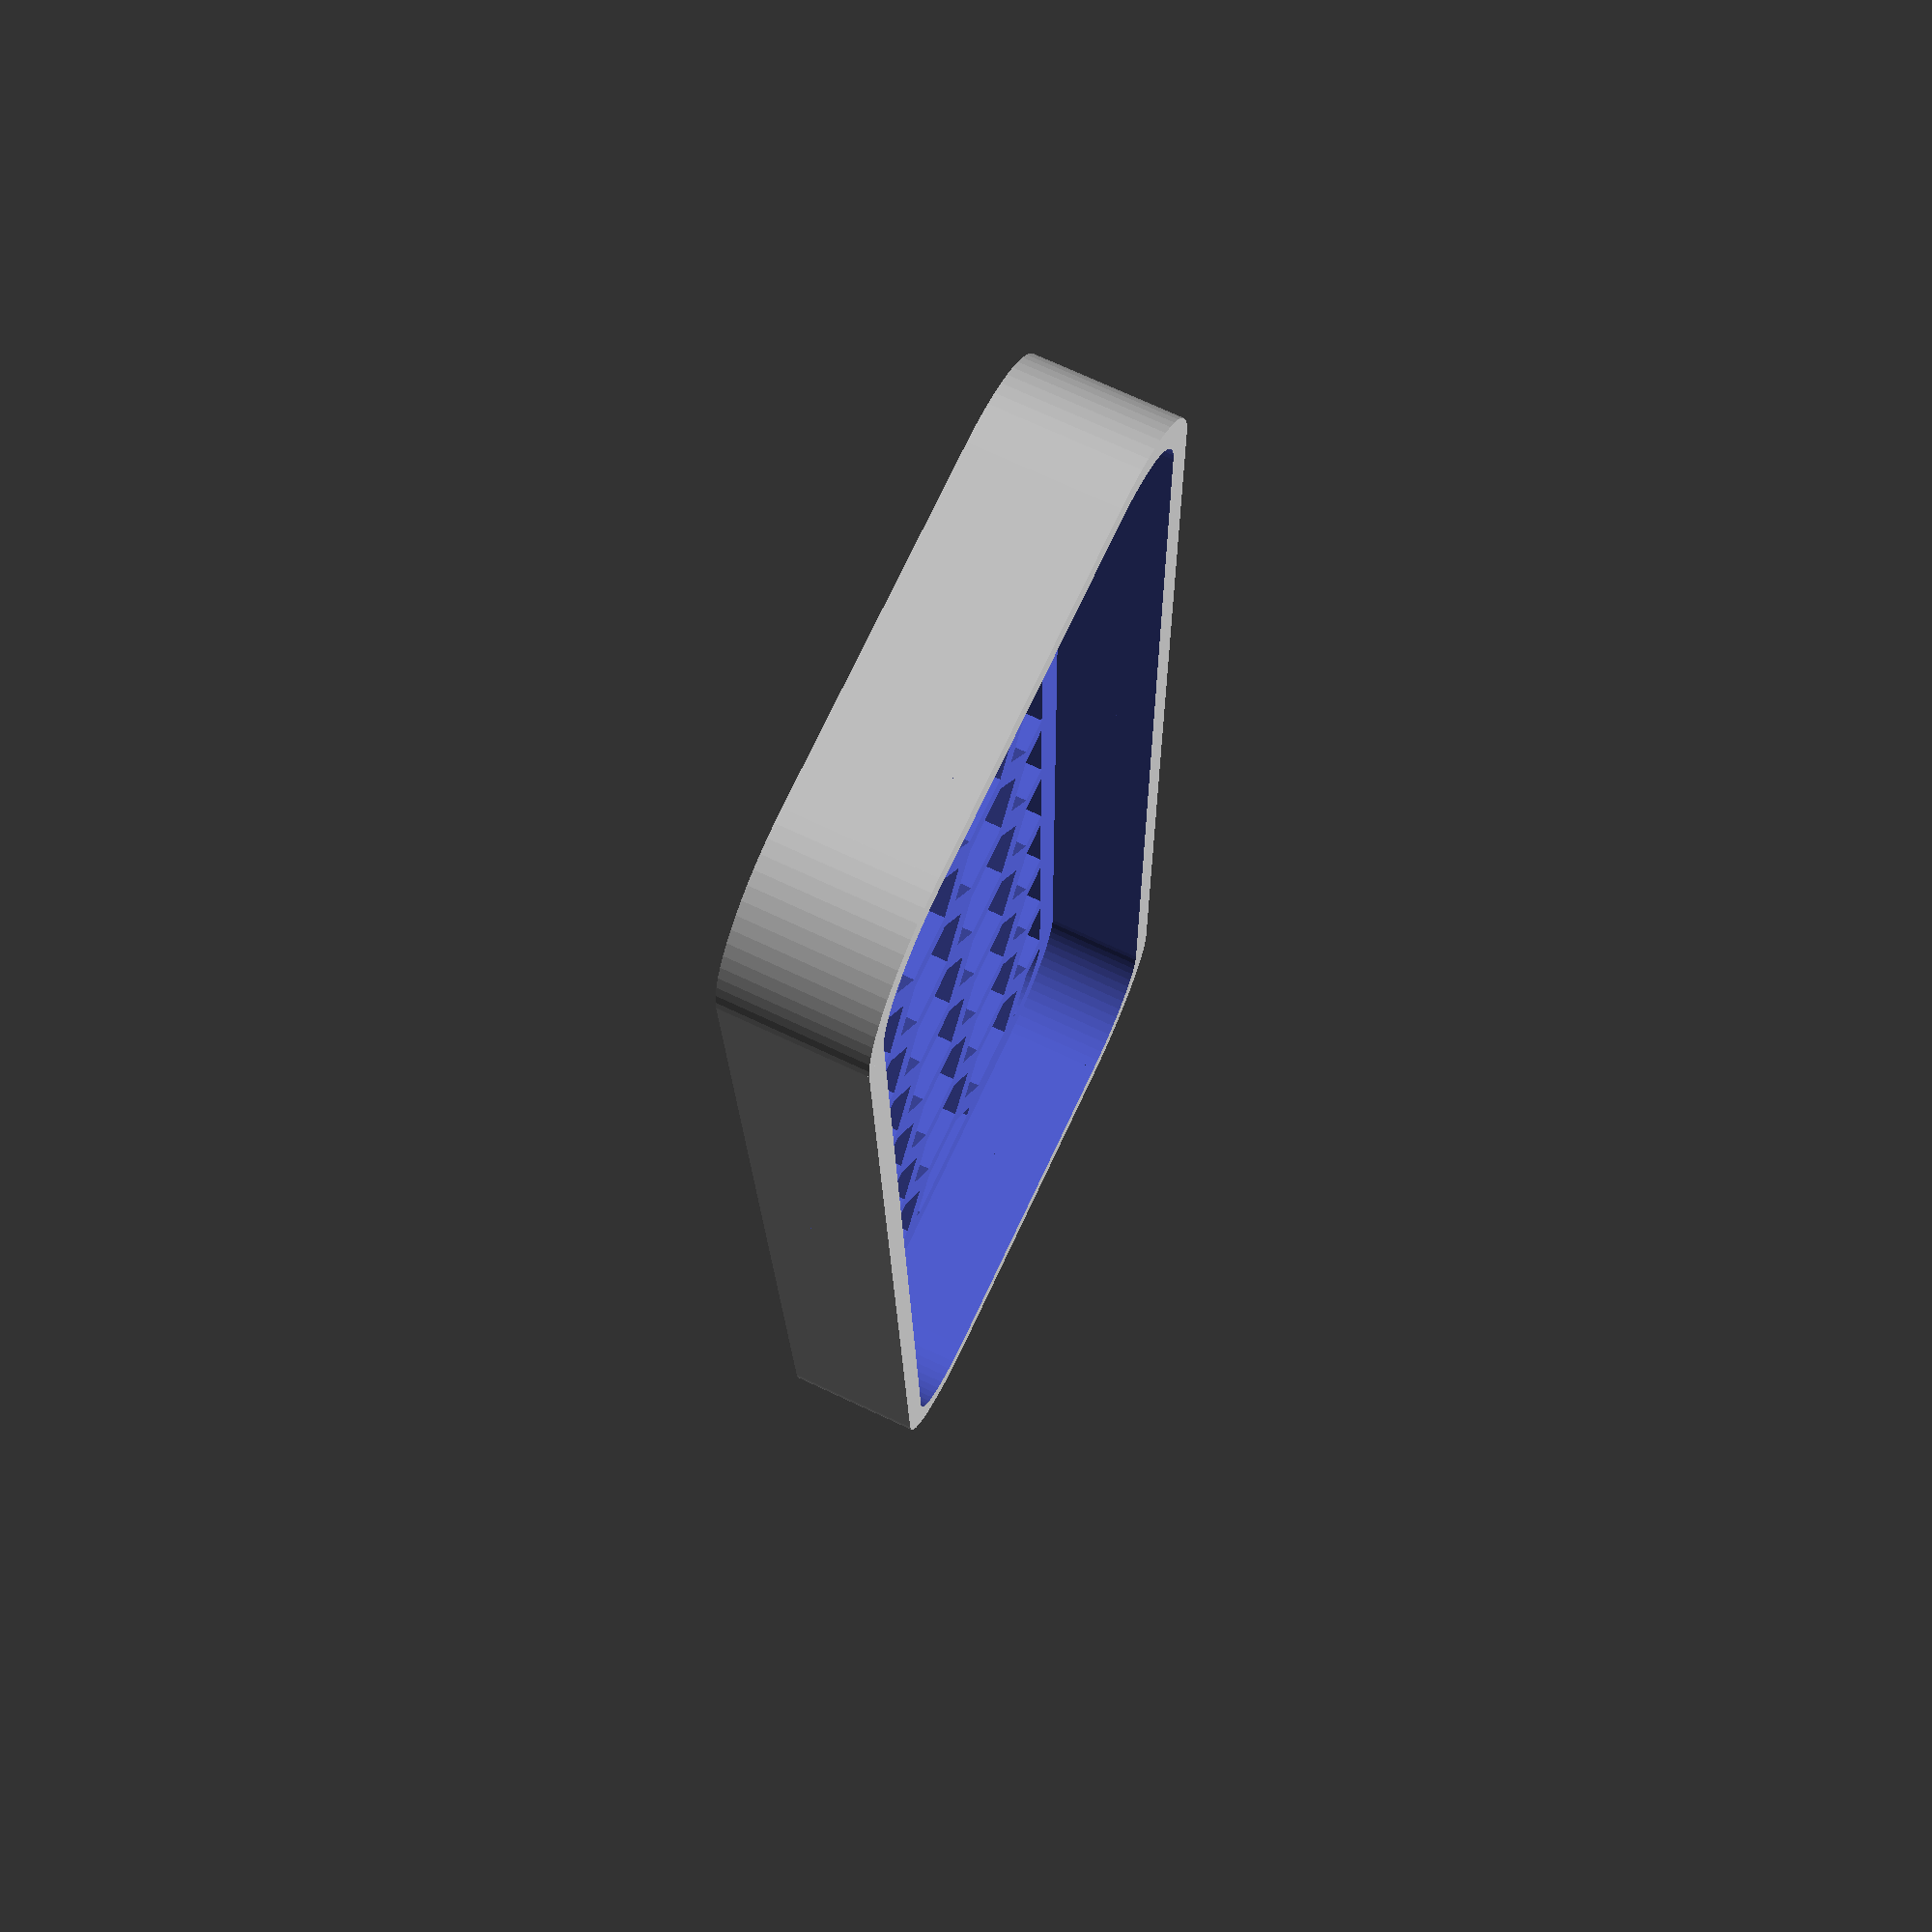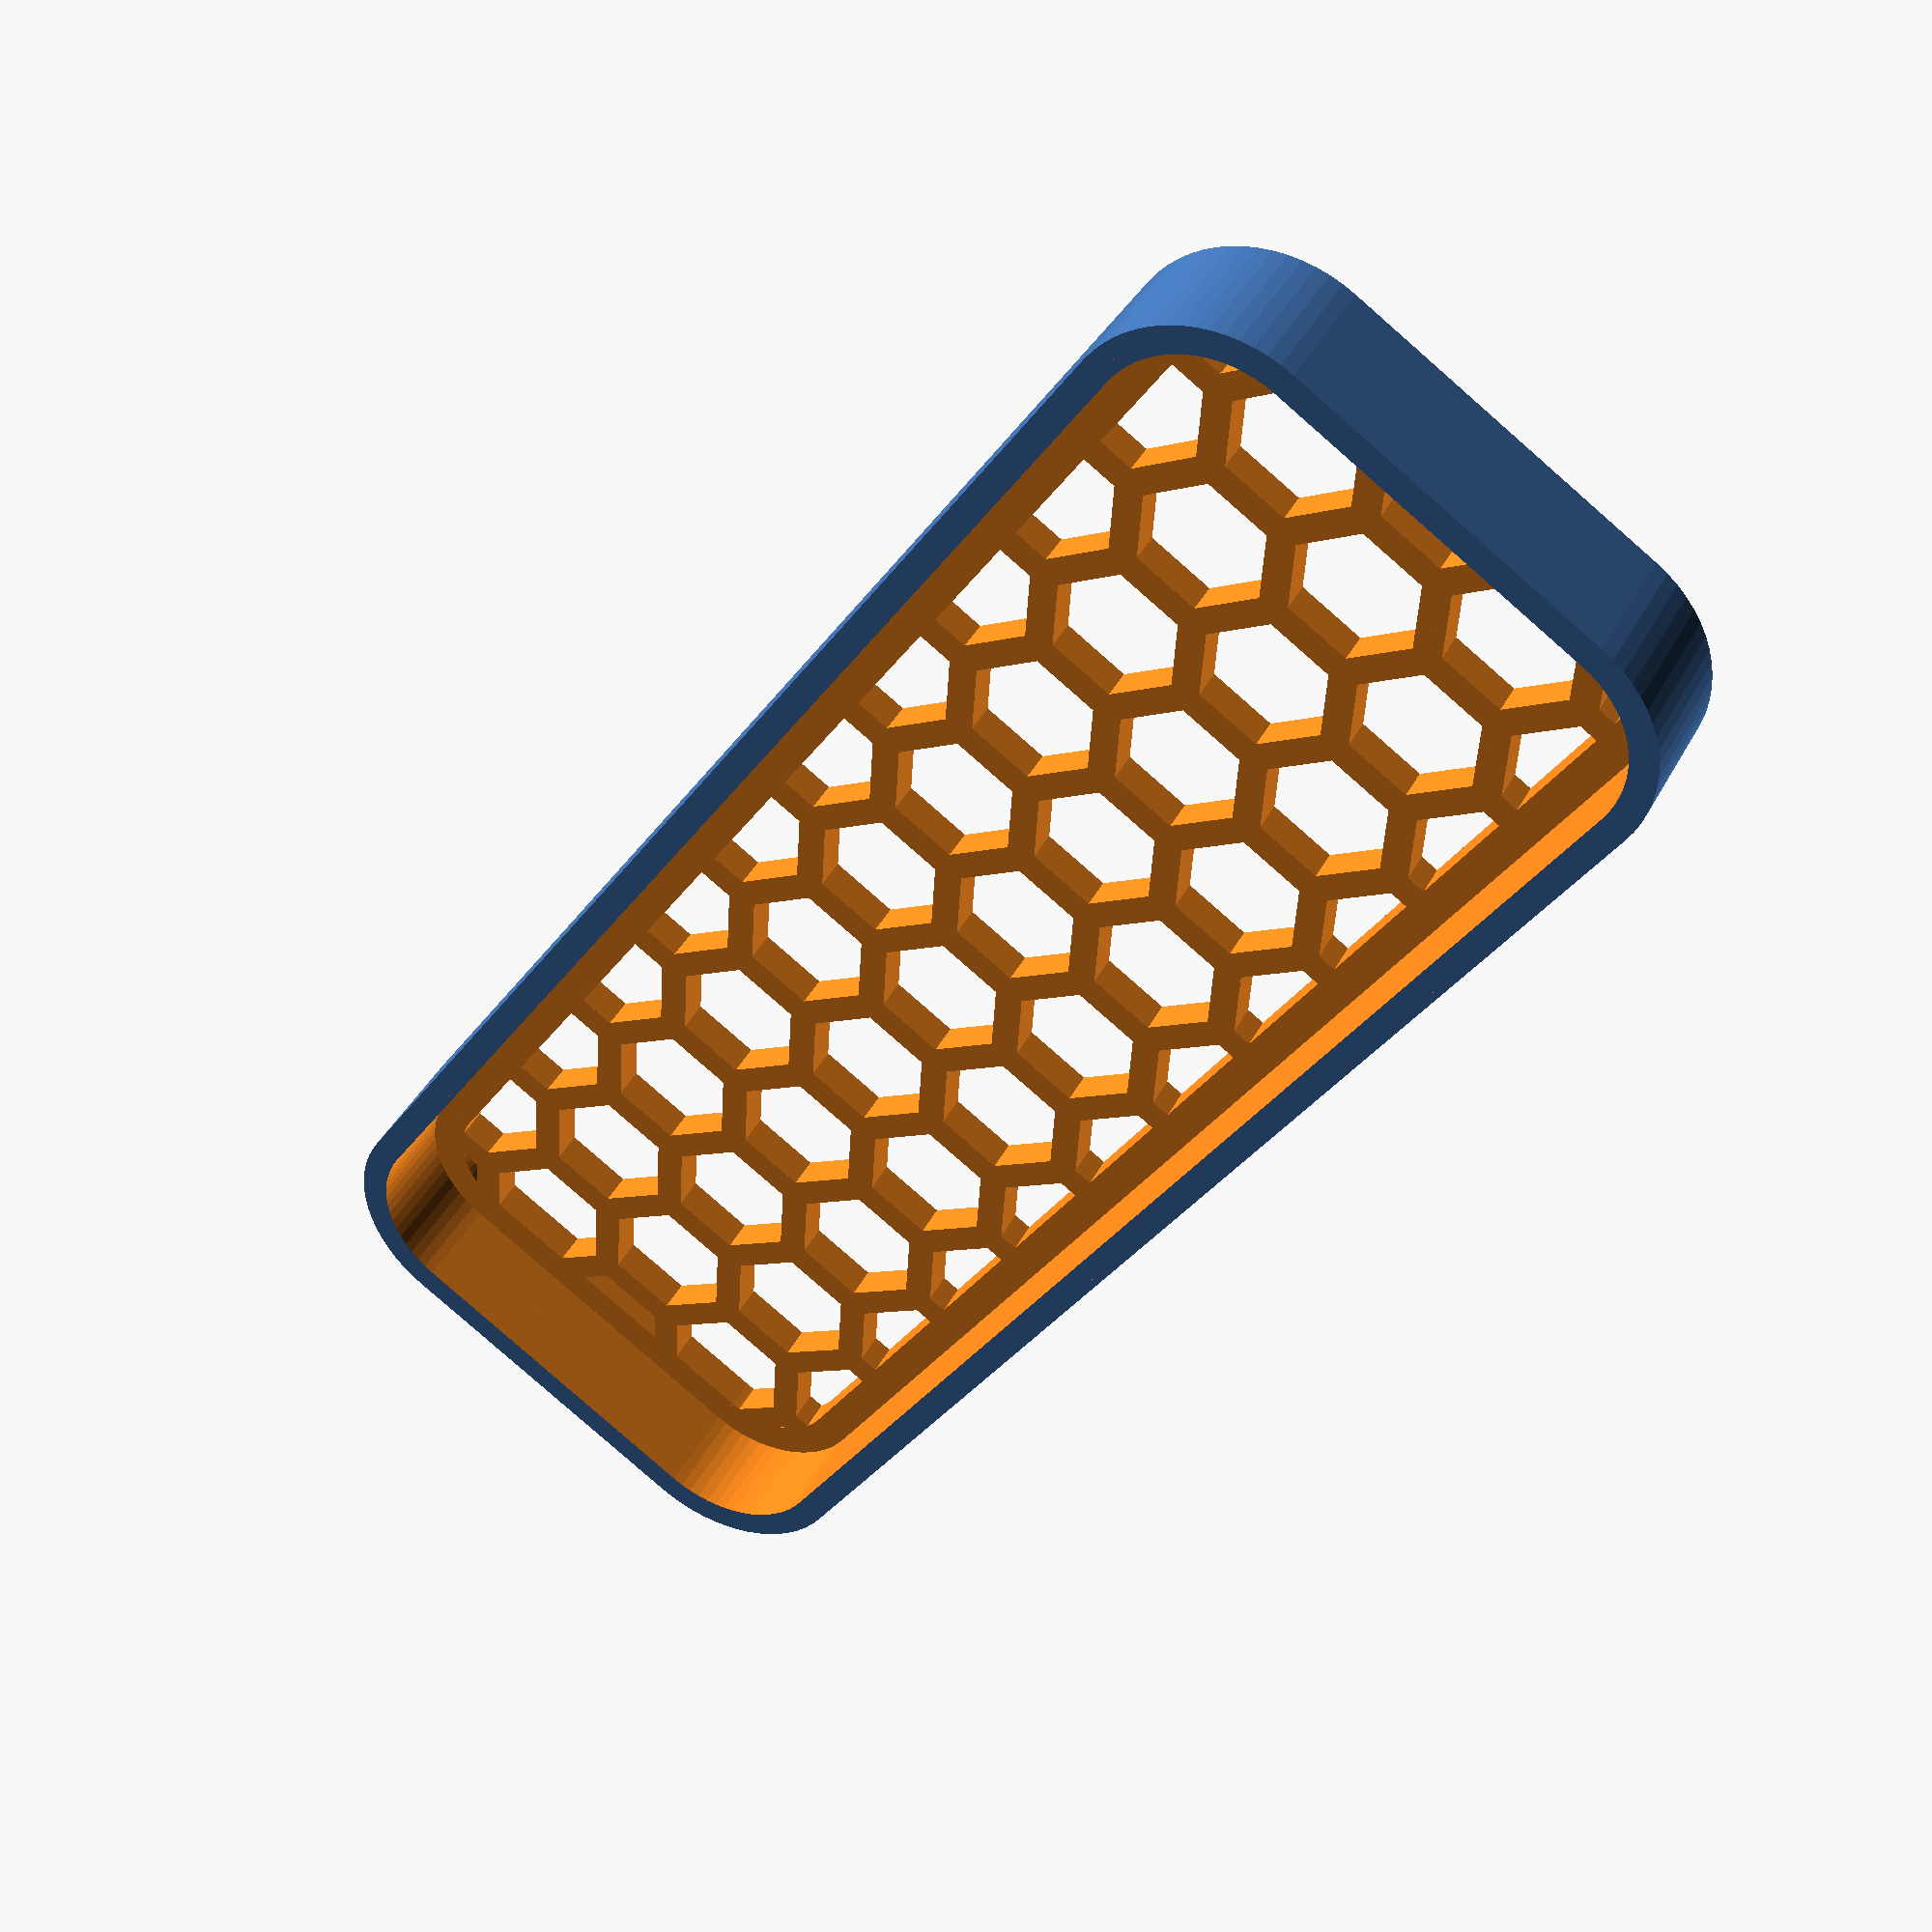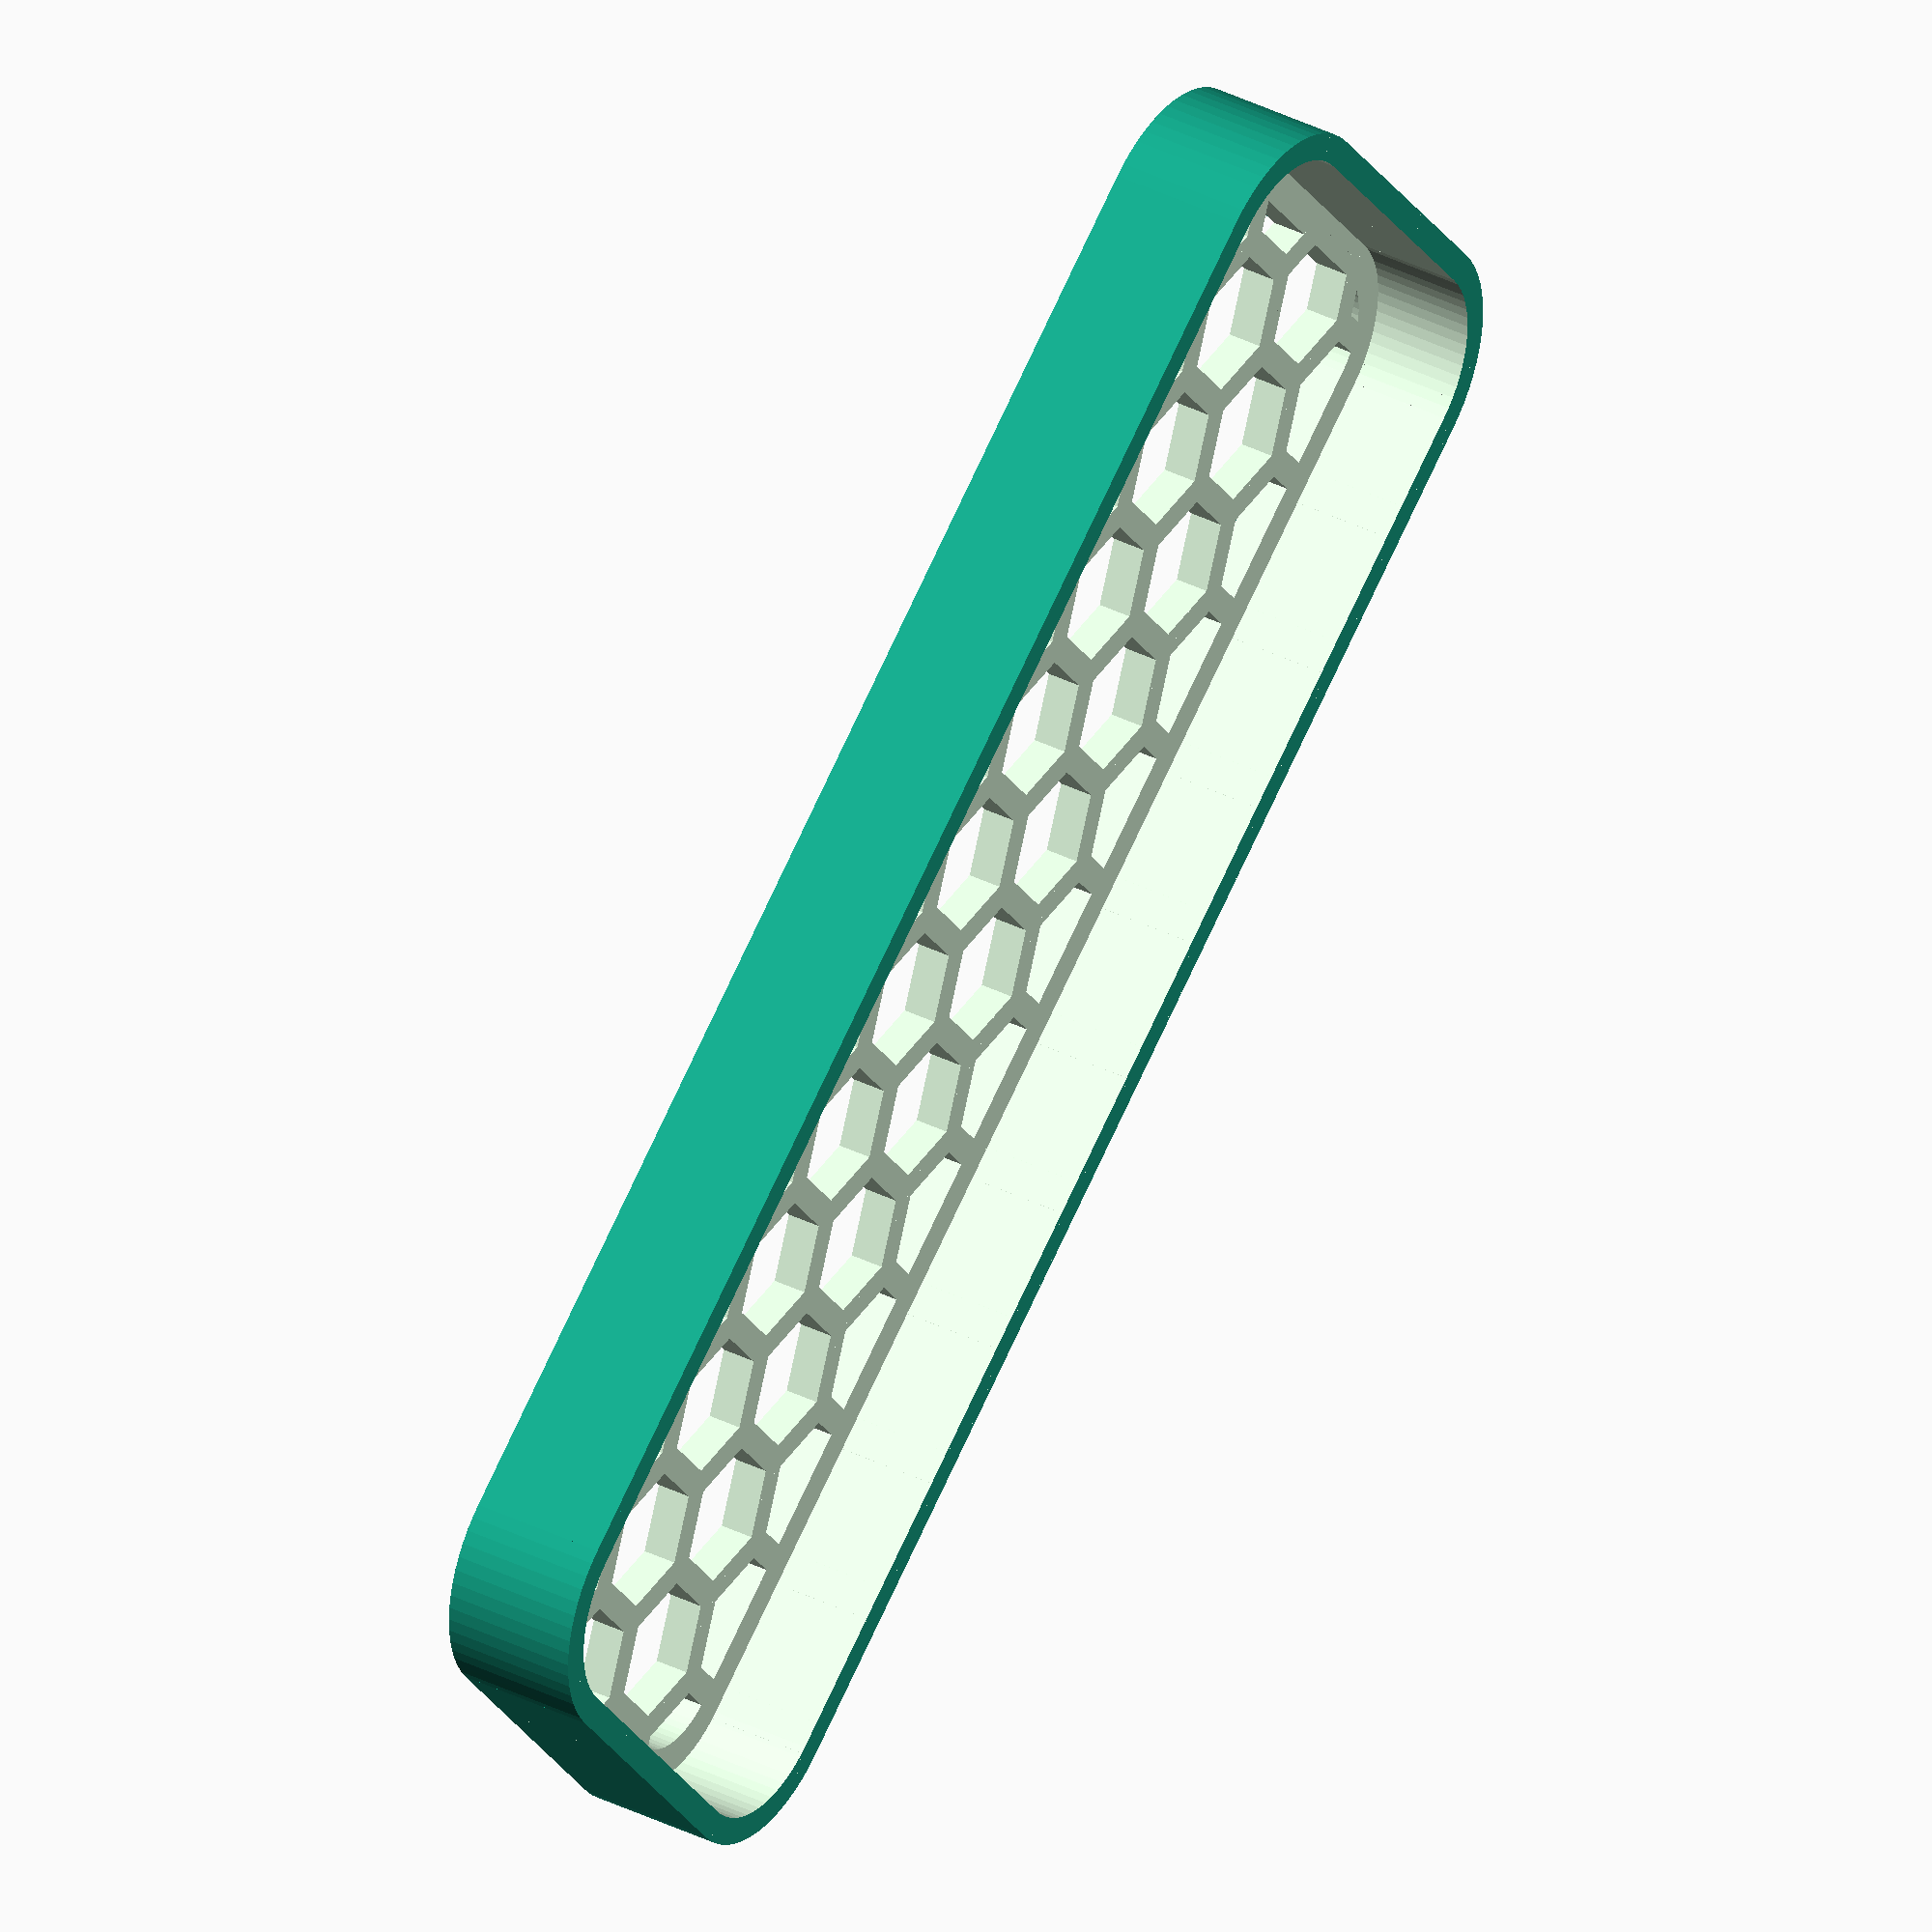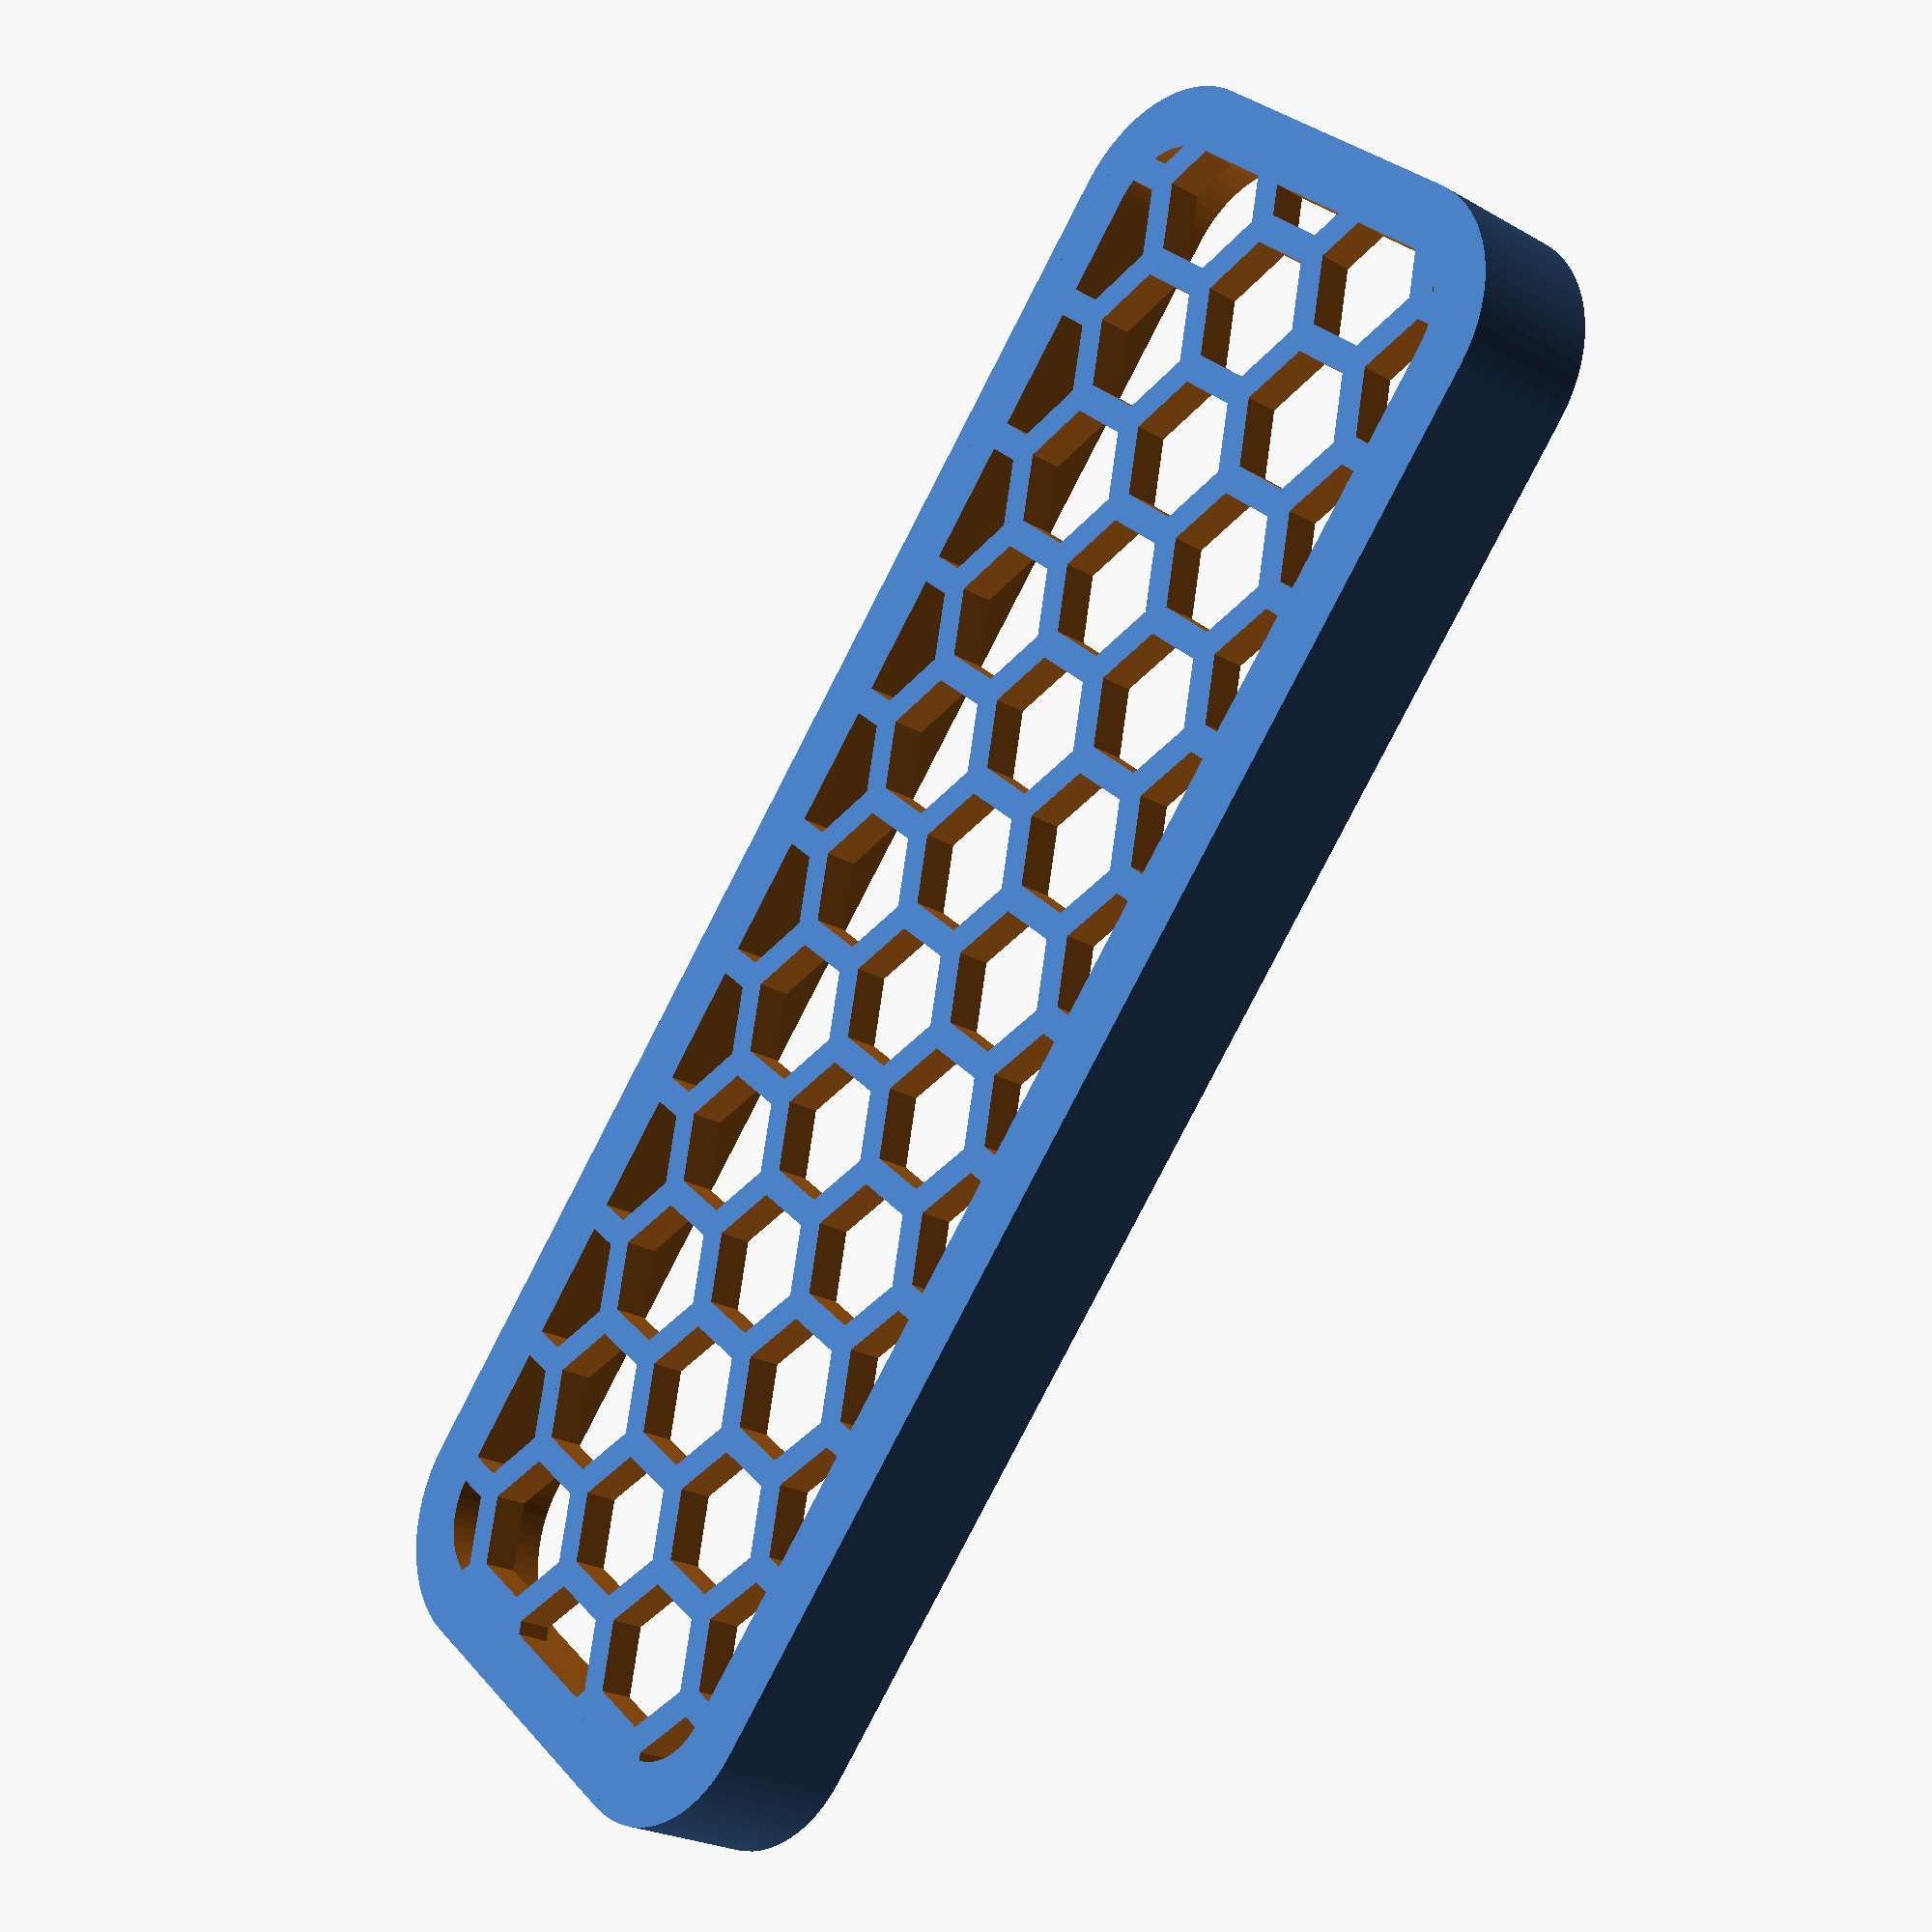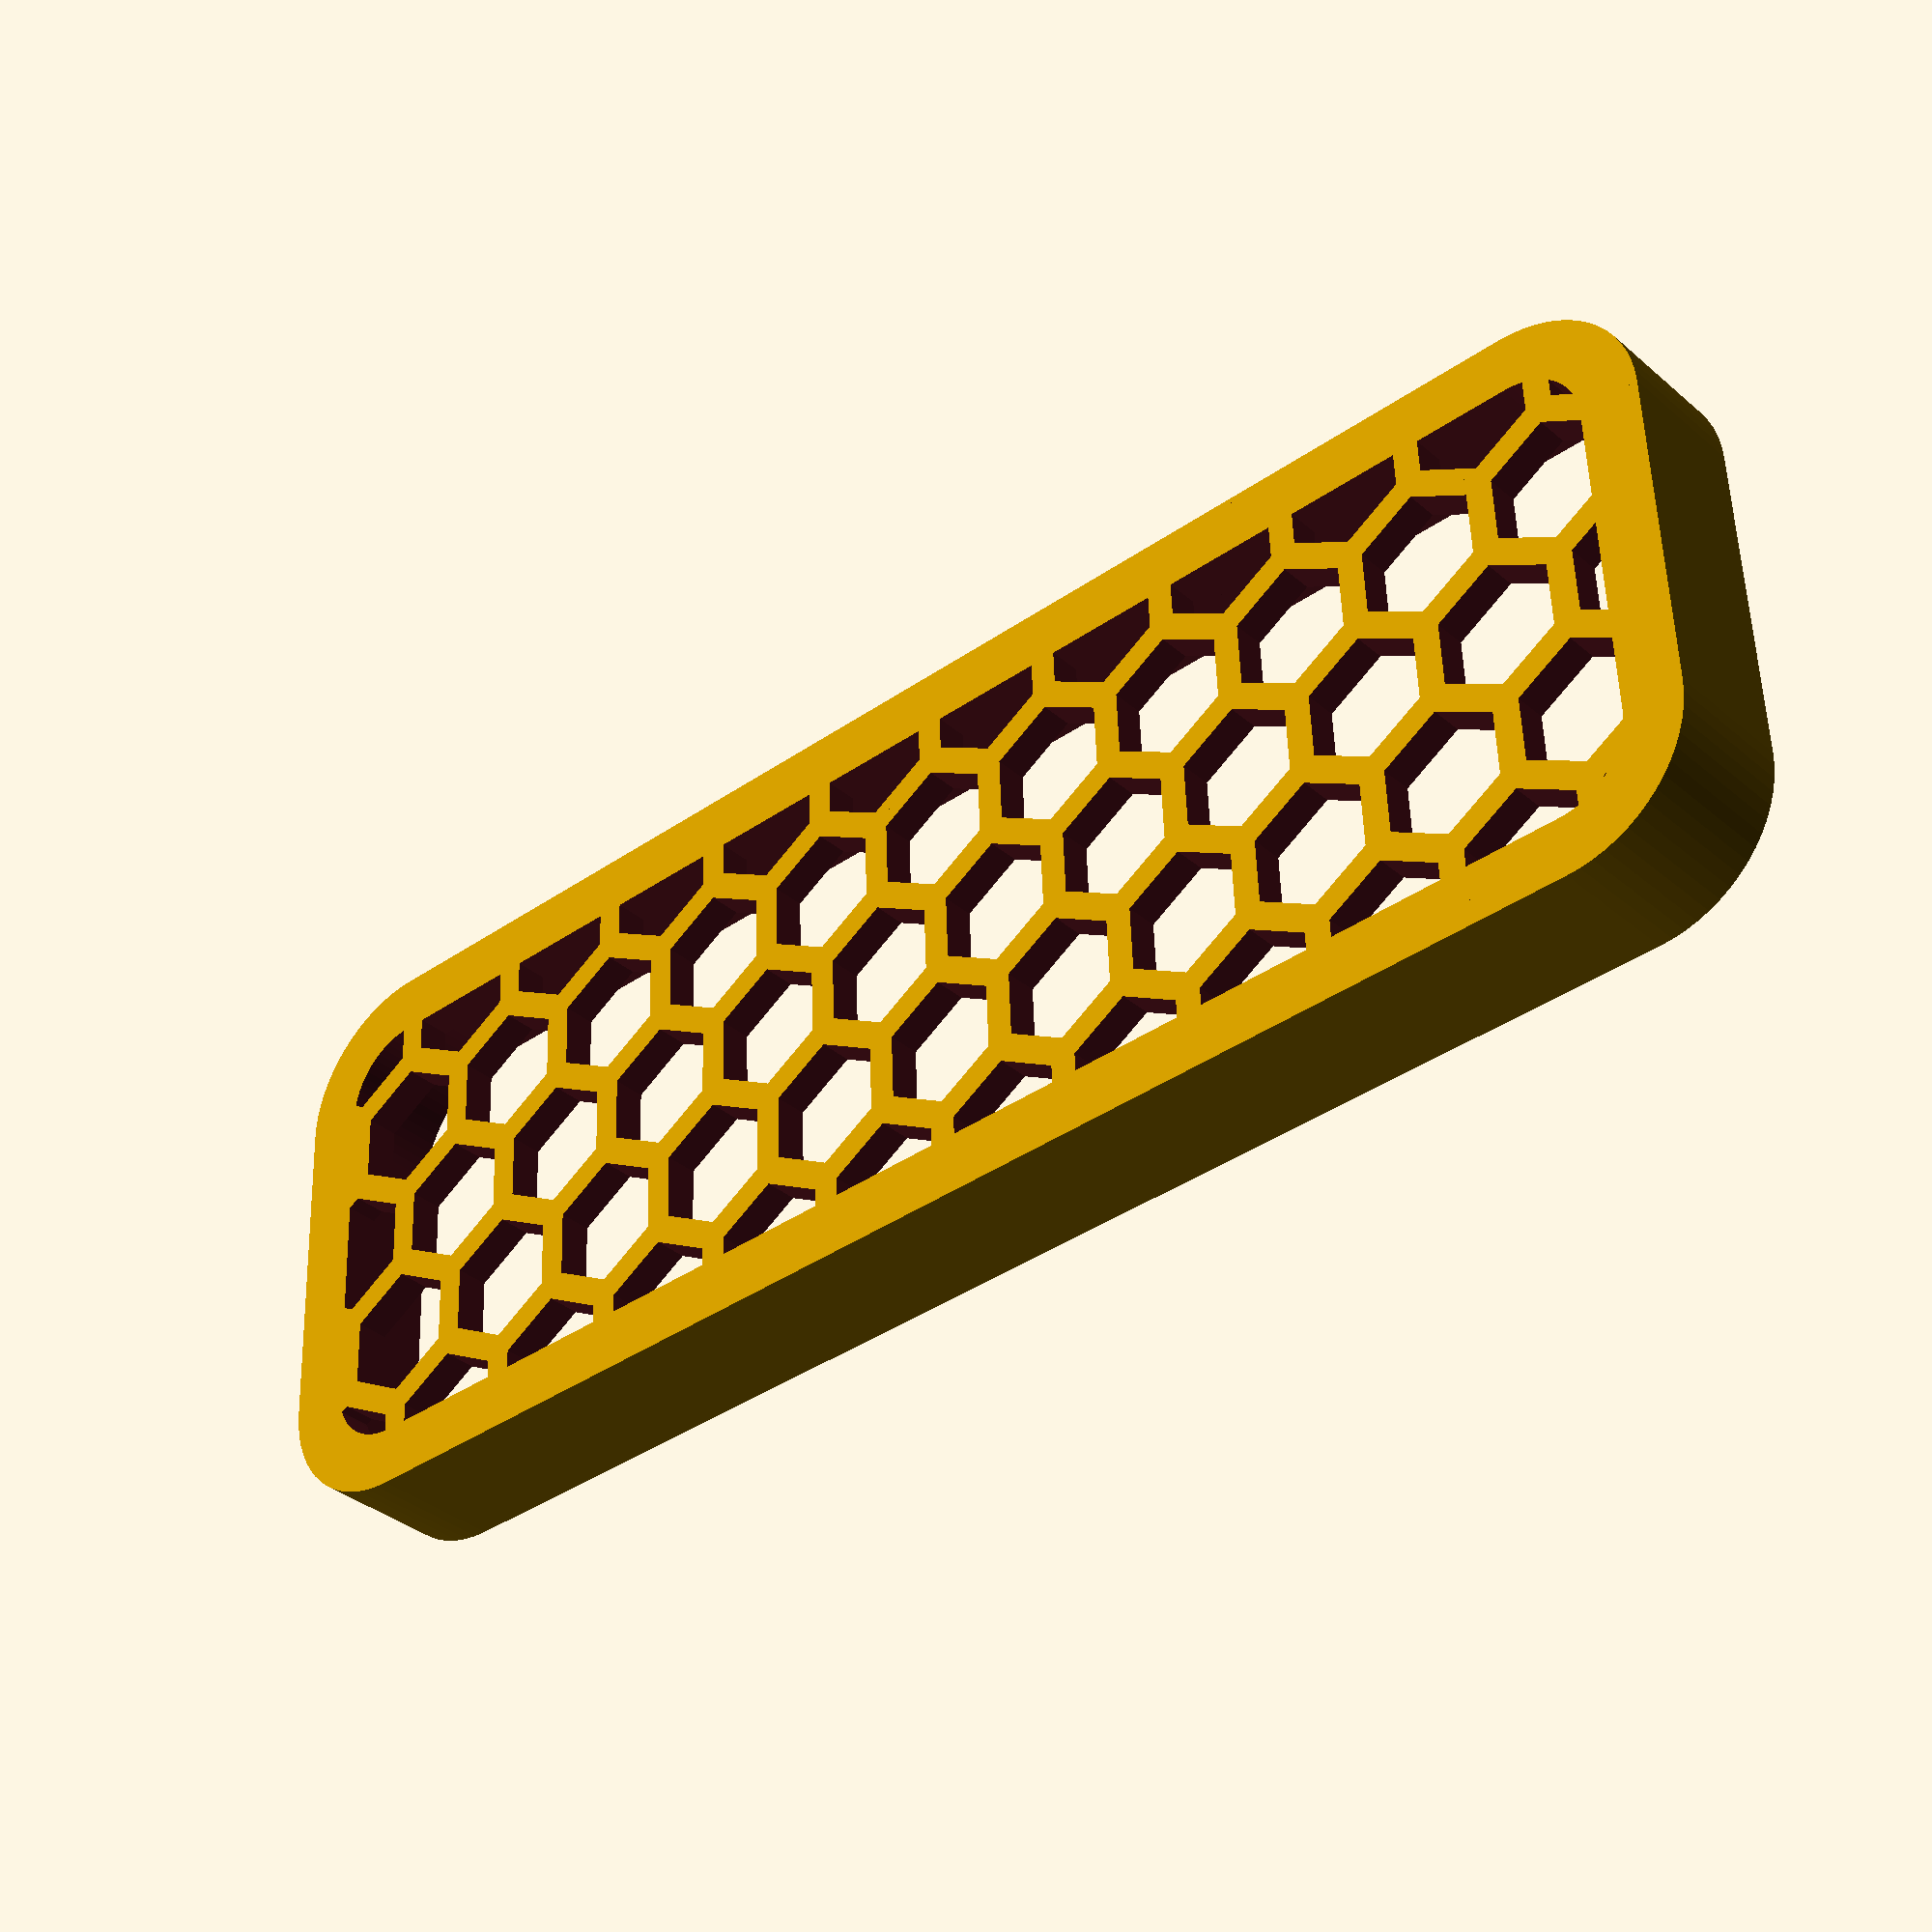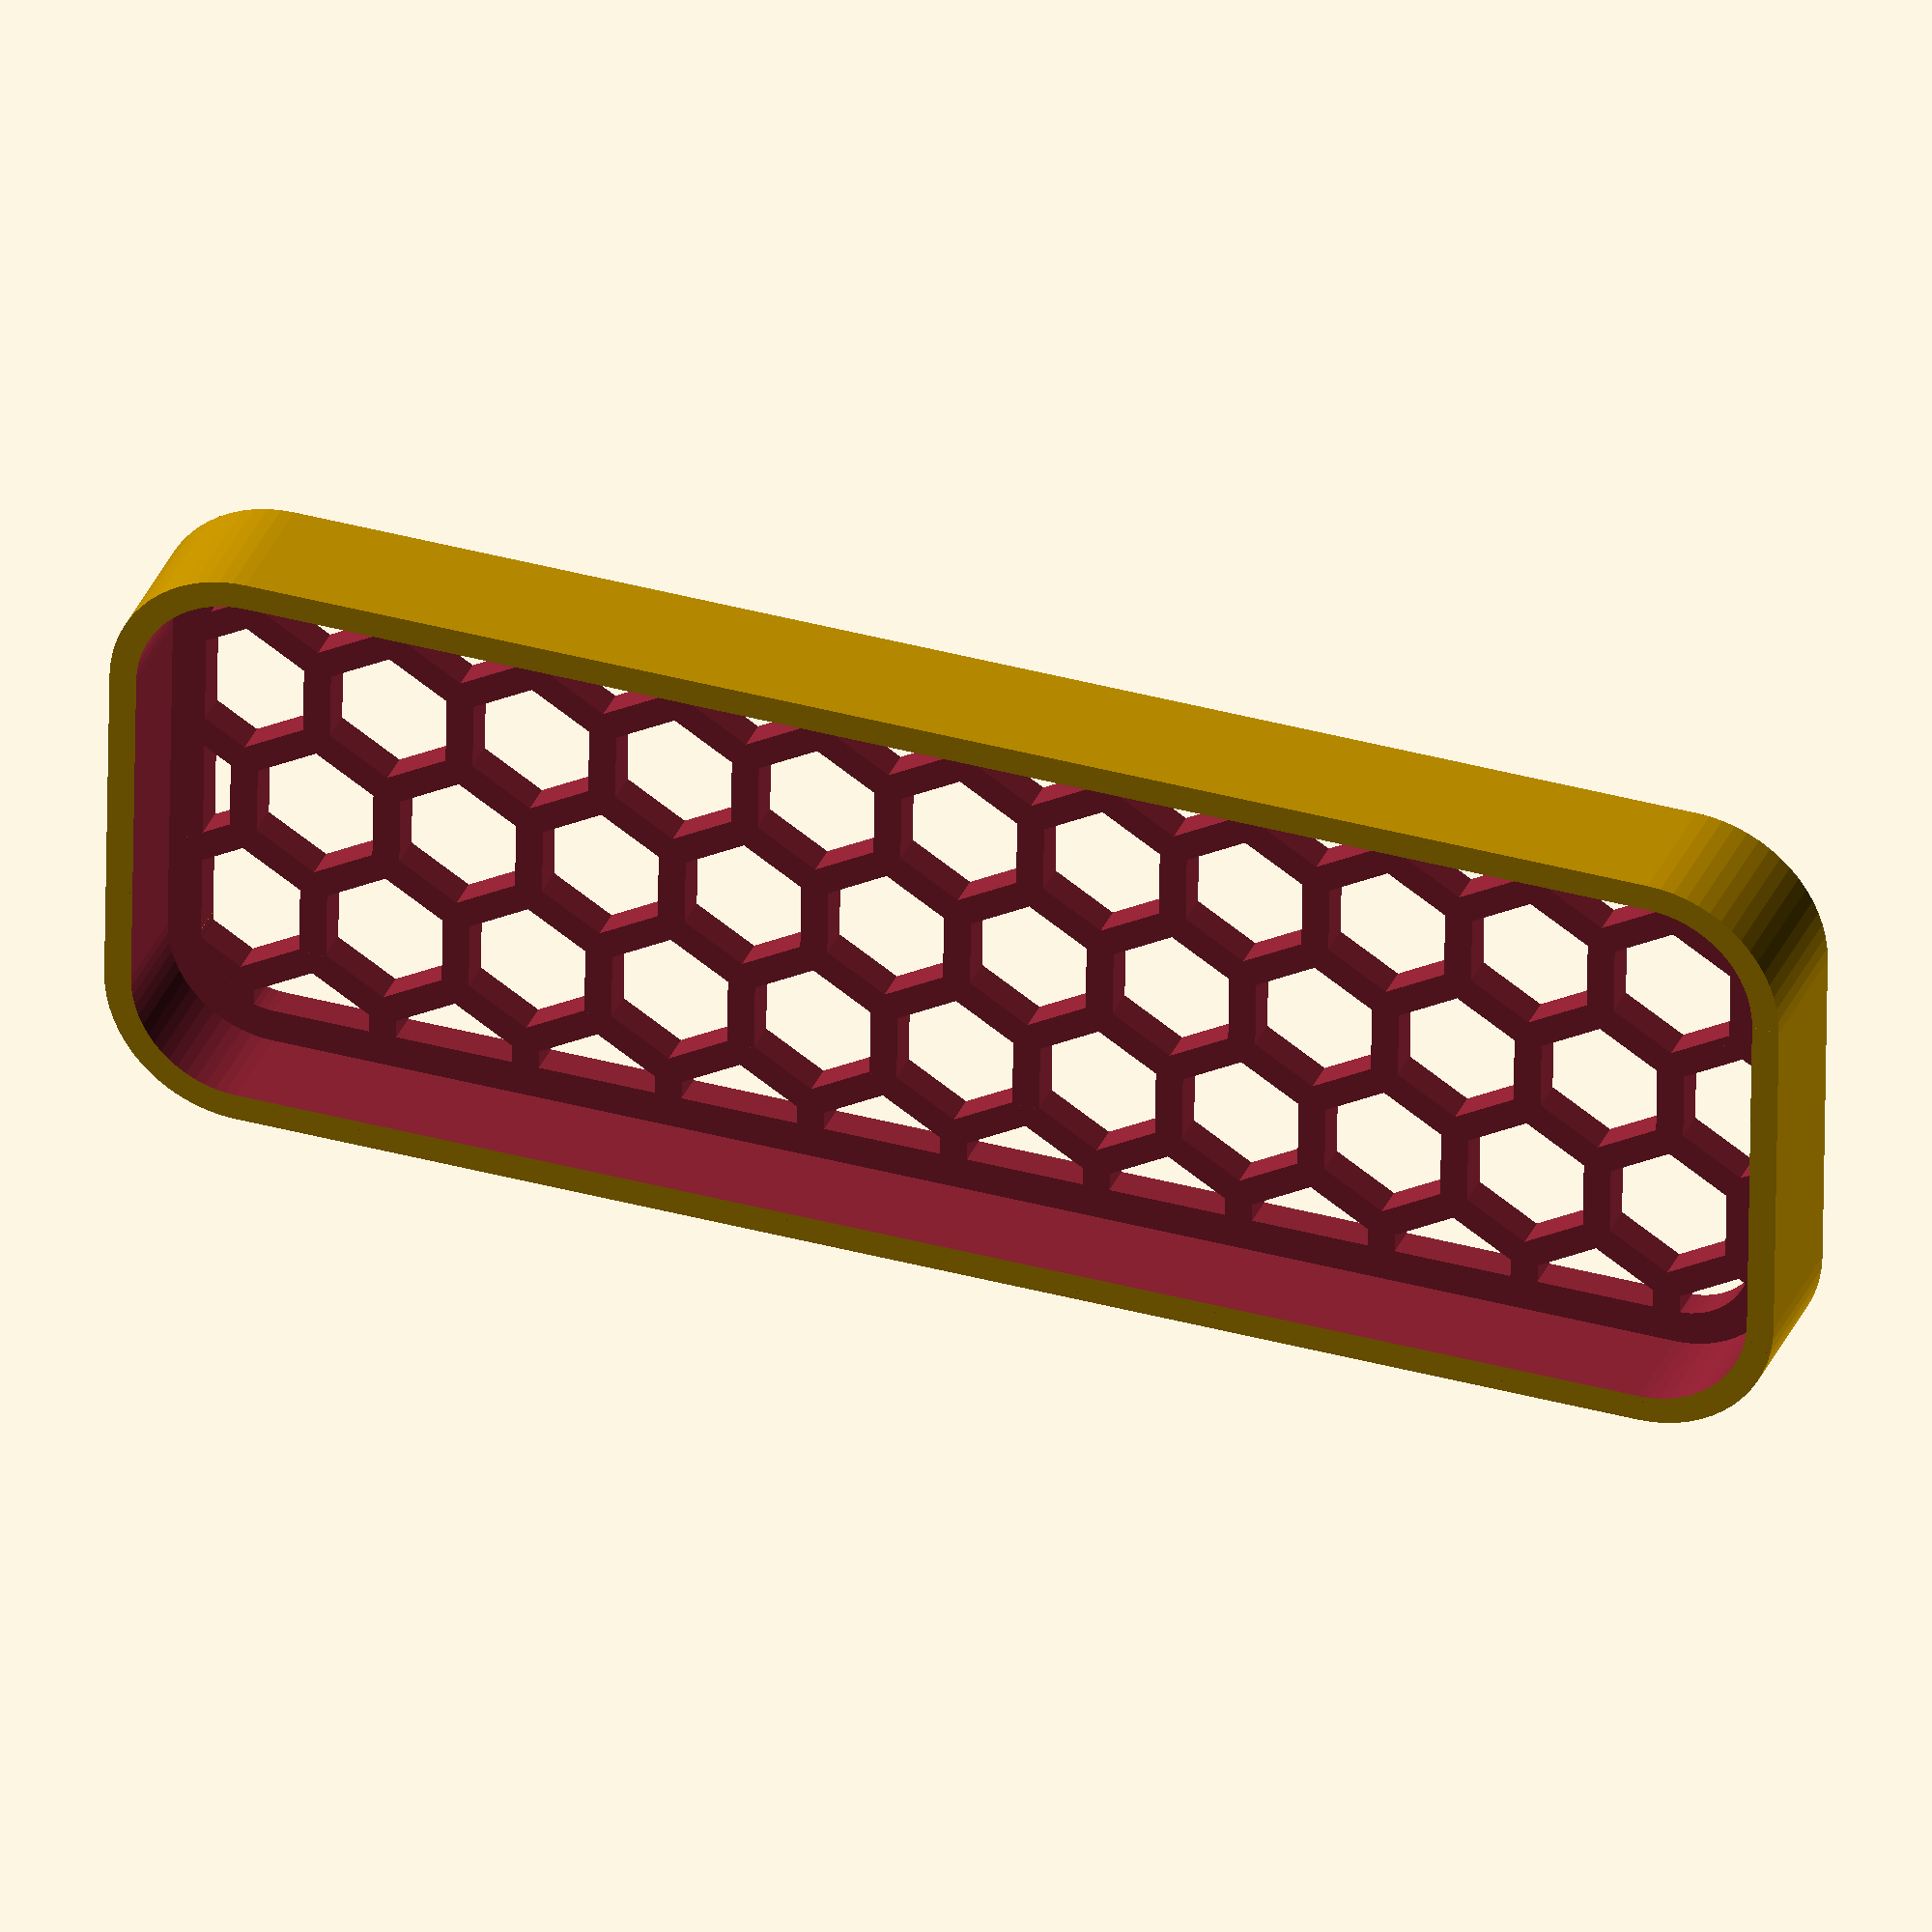
<openscad>
//This is a parametric script for generating footplates
//with holes with various number of sides.

// Created by Hamish Trolove - Oct 2018
//www.techmonkeybusiness.com

//FootPlatev9-Thingiverse.scad

//Licensed under a Creative Commons license - attribution
// share alike. CC-BY-SA

//No extra libraries are required and it works under 
//      OpenSCAD 2014 and OpenSCAD 2015.

//Basic Tray Dimensions

//Outer Corner Radius
LrgRad = 4;

//Inner Corner Radius
SmlRad = 3.2;

//Overall Length
Length = 50;

//Overall Width
Width = 18;

//Overall Tray Thickness
Thickness = 4;

//Depth of Tray Recess
TrayDepth = 3;

//Pattern Trimming Margin
PatternTrim = 1;

//Resolution of Curved Tray Edges
OuterCylRes = 64;

//Hole diameter
HoleD = 2;

//Number of Hole Rows
HoleRows = 4;

//Number of Side for the Holes
HoleRes = 6;

//Calculate the Active Width and Length for the Hexagonal Hole Pattern
ActWidth = Width - 4*(LrgRad-SmlRad);  // This allows the rim width clear of holes
ActLength = Length- 4*(LrgRad-SmlRad);

RowCLSpacing = ActWidth/HoleRows;
LenSpacing = 2*RowCLSpacing/sqrt(3);
NosLngth = ActLength/LenSpacing;

//Pattern trimming shape dimensions
TrimWidth = Width - 2*(LrgRad-SmlRad+PatternTrim);
TrimLength = Length - 2*(LrgRad-SmlRad+PatternTrim);
TrimRad = SmlRad - PatternTrim;


difference(){
	
	union()
	{
		cylinder(r=LrgRad,h=Thickness,center=true,$fn=OuterCylRes);
		translate([Length-2*LrgRad,0,0])
			cylinder(r=LrgRad,h=Thickness,center=true,$fn=OuterCylRes);
		translate([Length-2*LrgRad,Width-2*LrgRad,0])
			cylinder(r=LrgRad,h=Thickness,center=true,$fn=OuterCylRes);
		translate([0,Width-2*LrgRad,0])
			cylinder(r=LrgRad,h=Thickness,center=true,$fn=OuterCylRes);
		translate([(Length-2*LrgRad)/2,(Width-2*LrgRad)/2,0])cube([Length-2*LrgRad,Width,Thickness],center=true);
		translate([(Length-2*LrgRad)/2,(Width-2*LrgRad)/2,0])cube([Length,Width-2*LrgRad,Thickness],center=true);
	}

	union()
	{
	
		translate([0,0,Thickness-TrayDepth])cylinder(r=SmlRad,h=Thickness,center=true,$fn=OuterCylRes);
		translate([Length-2*LrgRad,0,Thickness-TrayDepth])
			cylinder(r=SmlRad,h=Thickness,center=true,$fn=OuterCylRes);
		translate([Length-2*LrgRad,Width-2*LrgRad,Thickness-TrayDepth])
			cylinder(r=SmlRad,h=Thickness,center=true,$fn=OuterCylRes);
		translate([0,Width-2*LrgRad,Thickness-TrayDepth])
			cylinder(r=SmlRad,h=Thickness,center=true,$fn=OuterCylRes);
		translate([(Length-2*LrgRad)/2,(Width-2*LrgRad)/2,Thickness-TrayDepth])cube([Length-2*LrgRad,Width-2*(LrgRad-SmlRad),Thickness],center=true);
		translate([(Length-2*LrgRad)/2,(Width-2*LrgRad)/2,Thickness-TrayDepth])cube([Length-2*(LrgRad-SmlRad),Width-2*LrgRad,Thickness],center=true);
	}
    
    intersection()
    {
        //Pattern Trim shape building
        union()
        {
            cylinder(r=TrimRad,h=Thickness*4,center=true,$fn=OuterCylRes);
            translate([TrimLength-2*TrimRad,0,0])
                cylinder(r=TrimRad,h=Thickness*4,center=true,$fn=OuterCylRes);
            translate([TrimLength-2*TrimRad,TrimWidth-2*TrimRad,0])
                cylinder(r=TrimRad,h=Thickness*4,center=true,$fn=OuterCylRes);
            translate([0,TrimWidth-2*TrimRad,0])
                cylinder(r=TrimRad,h=Thickness*4,center=true,$fn=OuterCylRes);
            translate([(TrimLength-2*TrimRad)/2,(TrimWidth-2*TrimRad)/2,0])cube([TrimLength-2*TrimRad,TrimWidth,Thickness*4],center=true);
            translate([(TrimLength-2*TrimRad)/2,(TrimWidth-2*TrimRad)/2,0])cube([TrimLength,TrimWidth-2*TrimRad,Thickness*4],center=true);
        }
        
        
        //Note: Extra row created so the slicing
        // using the pattern trimmer will create partial holes where needed.
        
        translate([-(LrgRad-0.5*LenSpacing),-(LrgRad-0.5*RowCLSpacing),-1]) 
        {
            for(rowA = [0:2:HoleRows])
            {
                for(i=[0:1:NosLngth+2])
                {
                    translate([i*LenSpacing,rowA*RowCLSpacing,0])
                        rotate([0,0,180/HoleRes])cylinder(r = HoleD,h=Thickness*3,center=true,$fn=HoleRes);
                }
            }
            
            for(rowB = [1:2:HoleRows])
            {
                for(i=[0:1:NosLngth+2])
                {
                    translate([LenSpacing*(i-0.5),rowB*RowCLSpacing,0])
                        rotate([0,0,180/HoleRes])cylinder(r = HoleD,h=Thickness*3,center=true,$fn=HoleRes);
                }
            }
        }
    }




}

</openscad>
<views>
elev=108.1 azim=88.4 roll=244.8 proj=p view=solid
elev=139.9 azim=303.6 roll=154.6 proj=p view=wireframe
elev=143.5 azim=141.6 roll=236.9 proj=o view=solid
elev=203.9 azim=48.4 roll=313.5 proj=p view=wireframe
elev=214.9 azim=2.3 roll=318.8 proj=p view=wireframe
elev=326.8 azim=180.9 roll=20.1 proj=o view=wireframe
</views>
